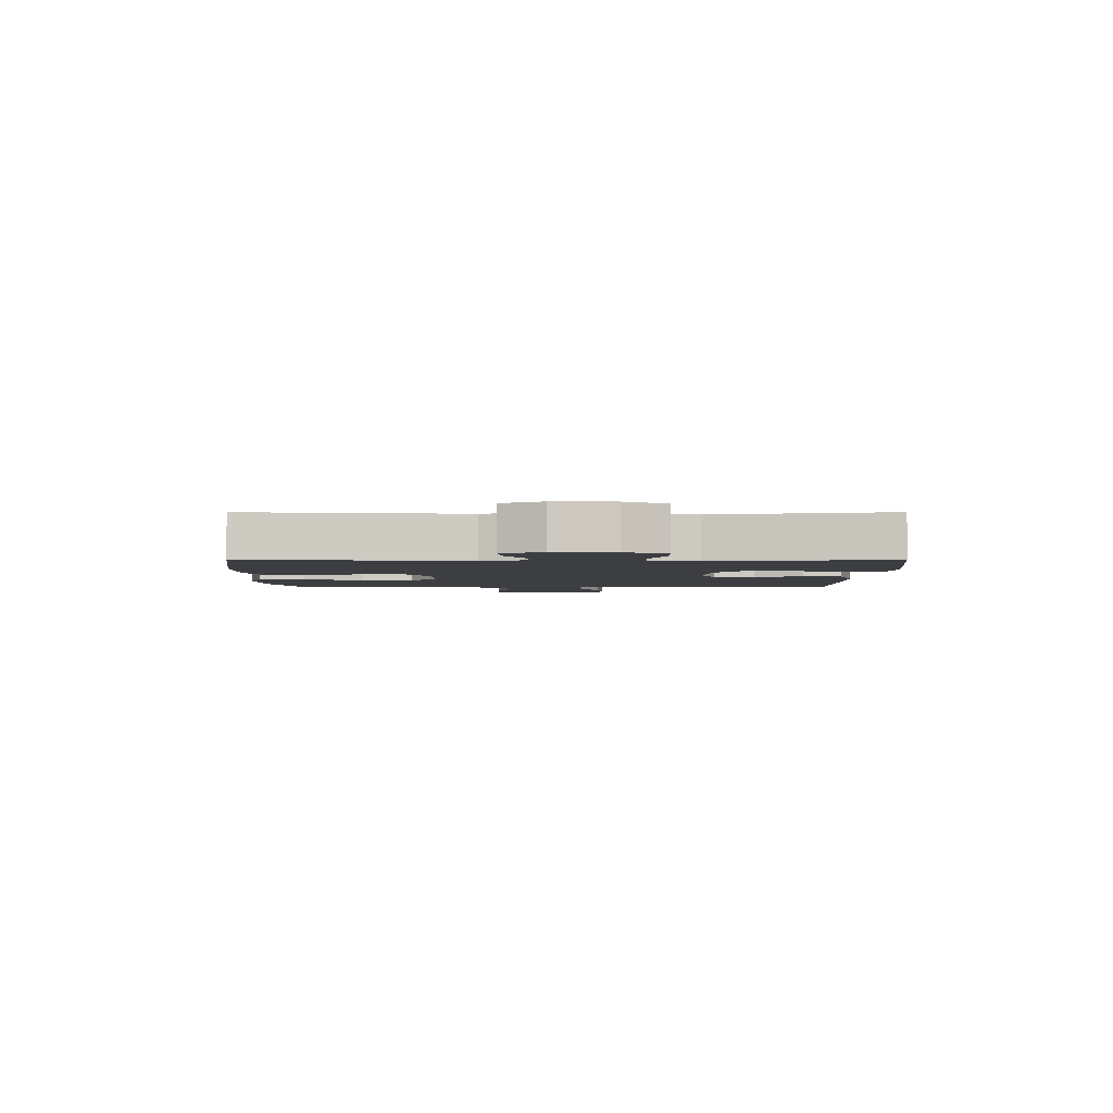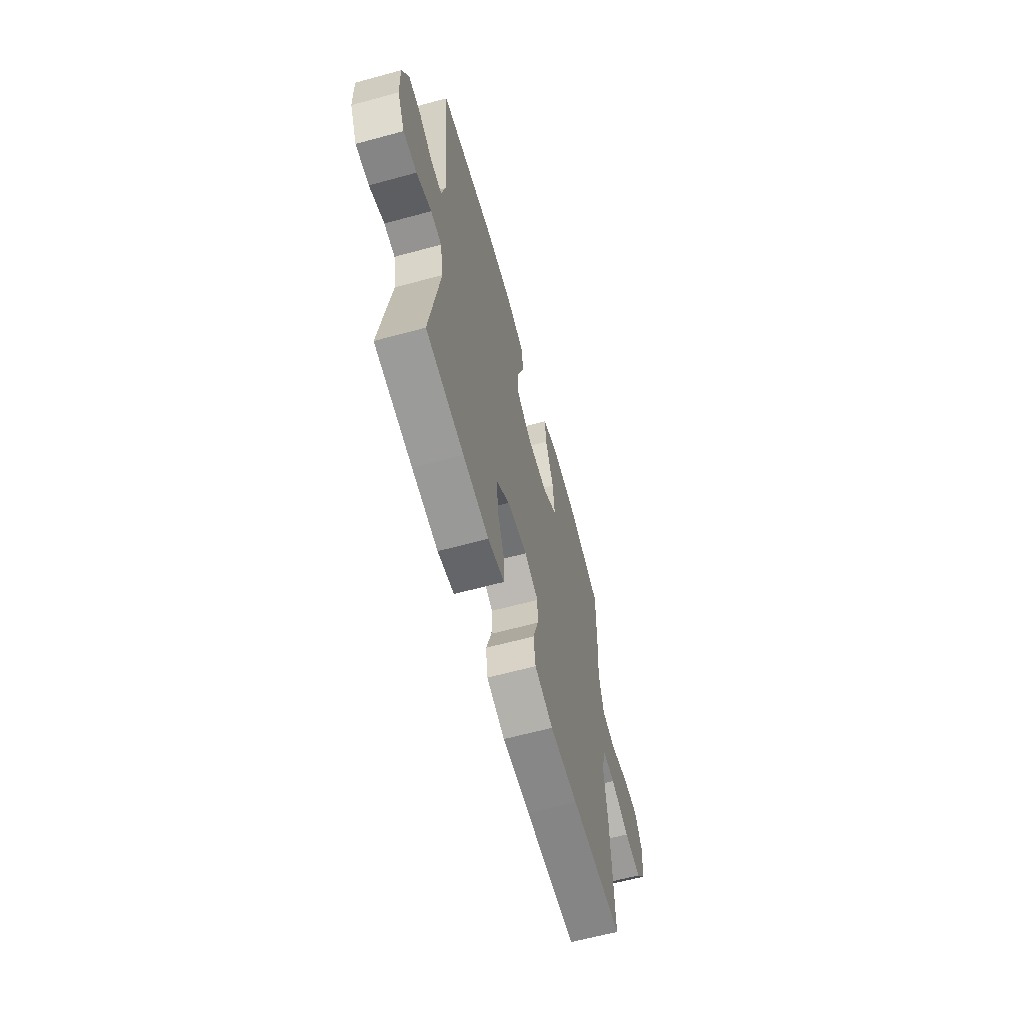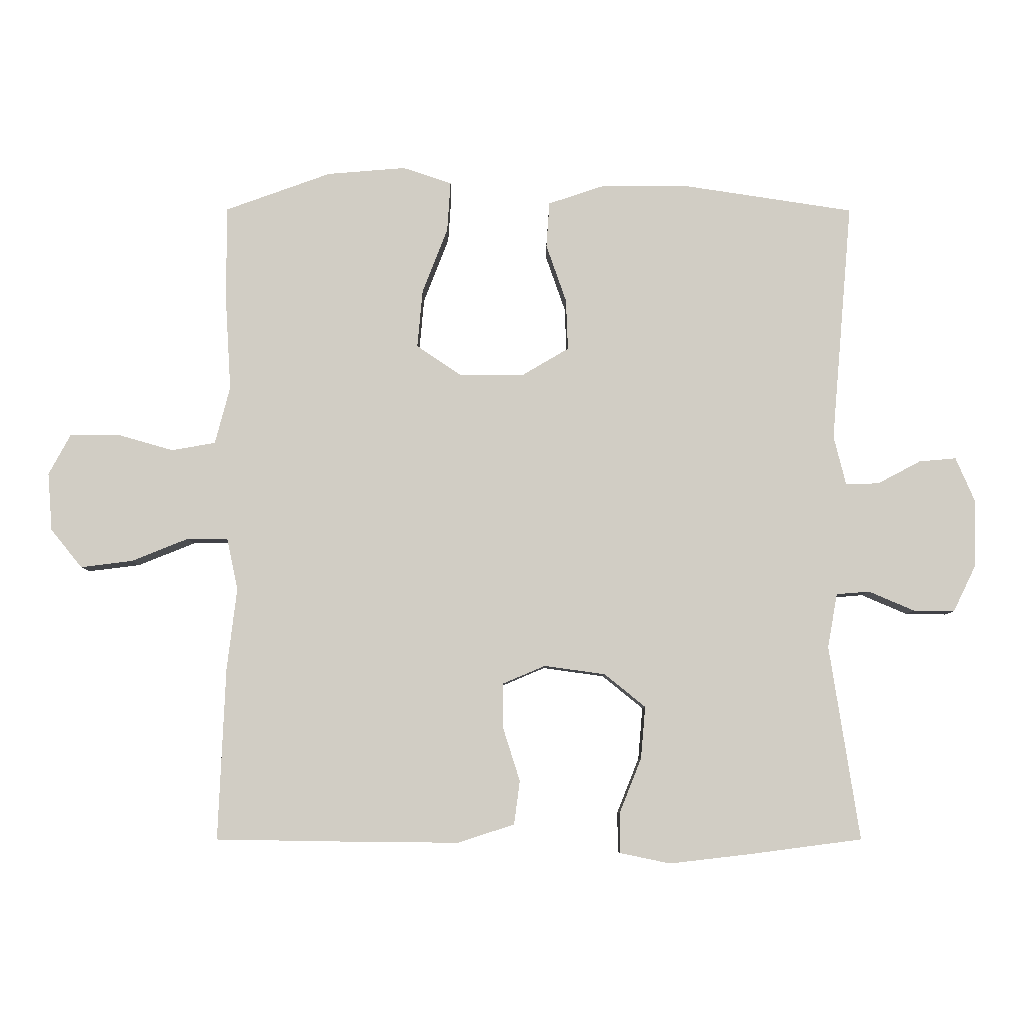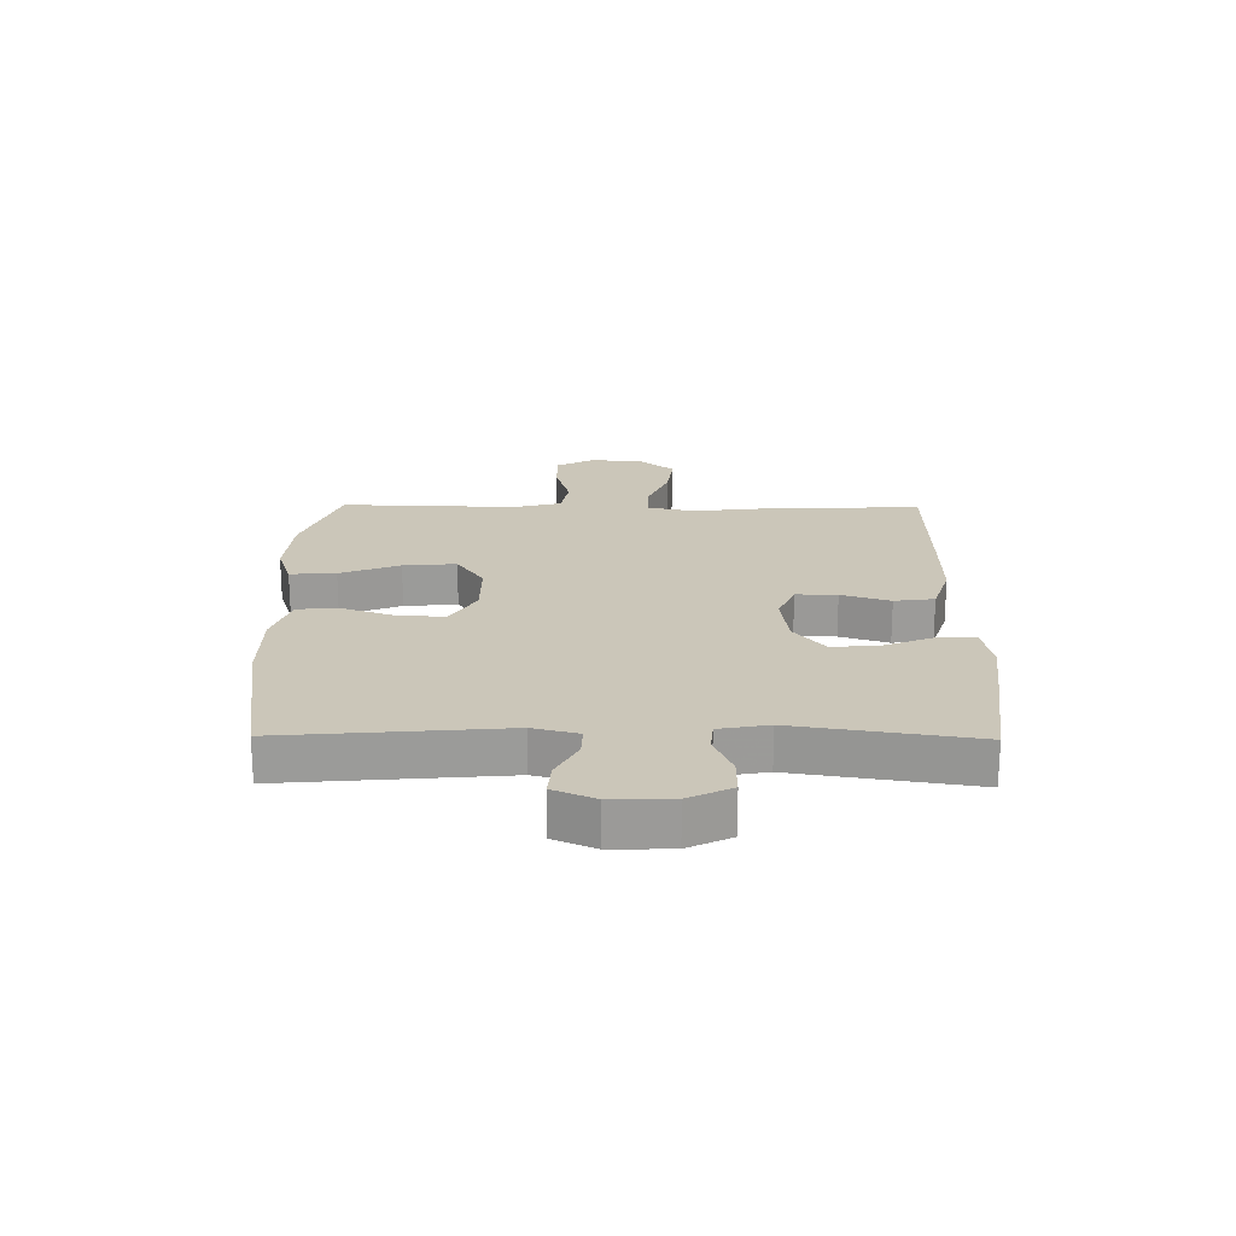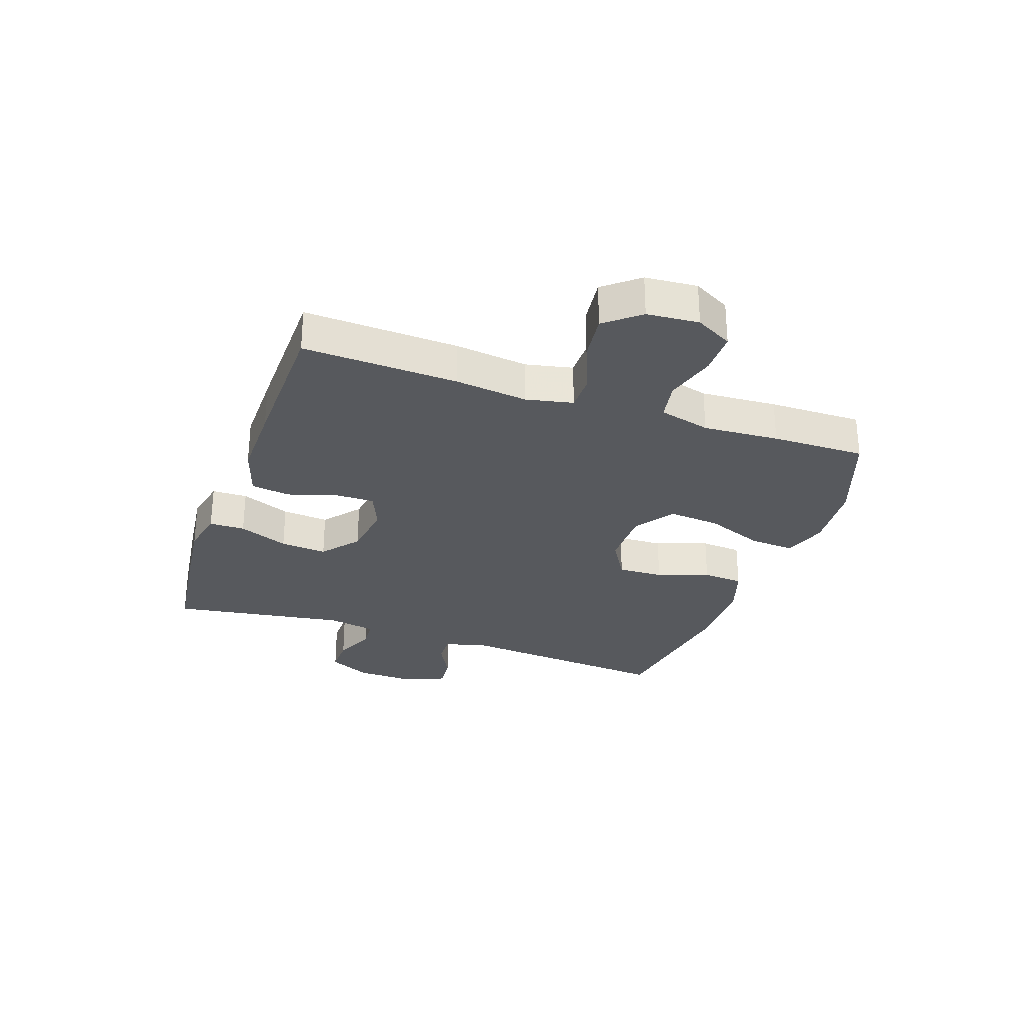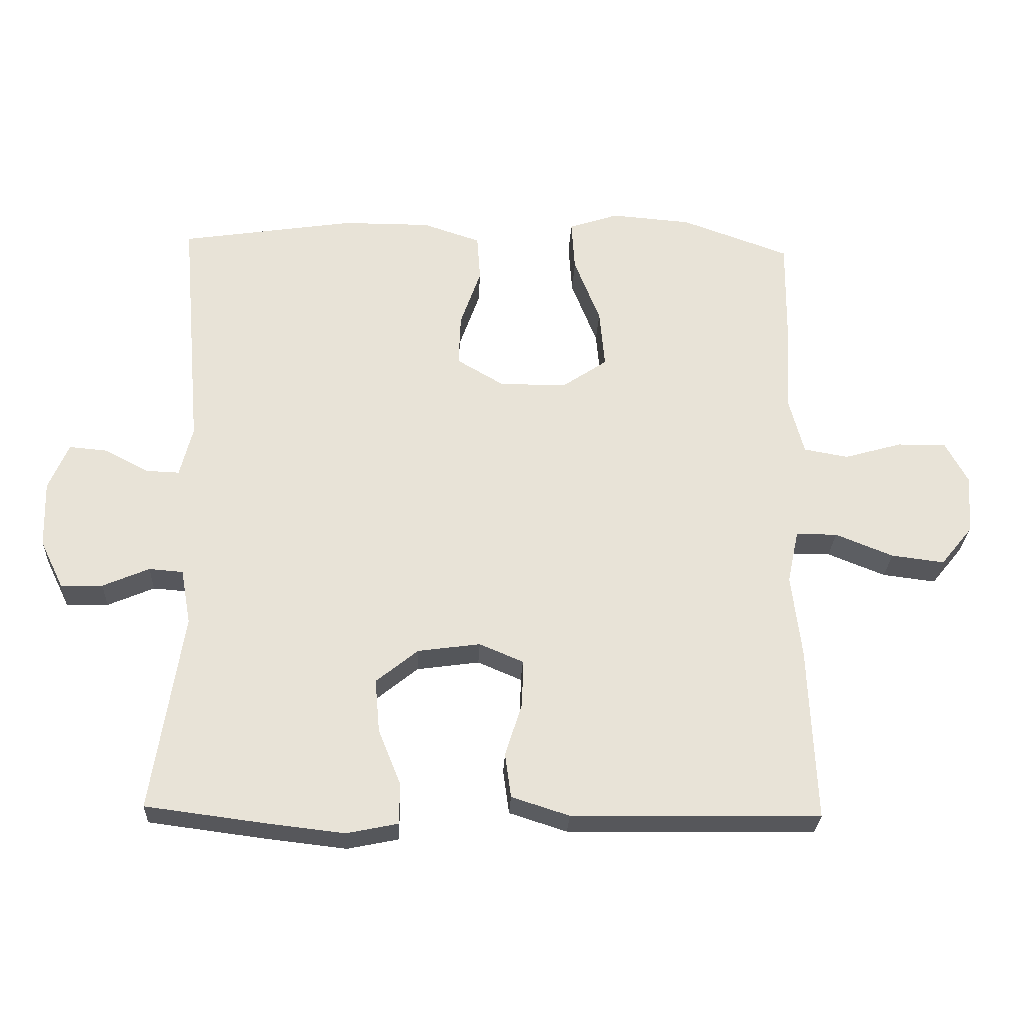
<metadata>
{"format":"obj","ext":"obj","renderer":"f3d","projection":"perspective","resolution":1024,"background":"white","views":[{"elev":-3.2,"azim":90.1,"up":"+Y"},{"elev":-62.7,"azim":105.4,"up":"+Z"},{"elev":-6.8,"azim":-0.3,"up":"+Z"},{"elev":20.8,"azim":90.7,"up":"+Y"},{"elev":-29.0,"azim":-109.2,"up":"+Y"},{"elev":-27.4,"azim":177.5,"up":"+Z"}]}
</metadata>
<code>
v -0.5 0.07 -0.5
v -0.489 0.07 -0.236
v -0.474 0.07 -0.111
v -0.491 0.07 -0.031
v -0.553 0.07 -0.031
v -0.64 0.07 -0.066
v -0.72 0.07 -0.076
v -0.768 0.07 -0.017
v -0.775 0.07 0.072
v -0.741 0.07 0.135
v -0.667 0.07 0.135
v -0.58 0.07 0.11
v -0.513 0.07 0.122
v -0.49 0.07 0.21
v -0.498 0.07 0.34
v -0.5 0.07 0.5
v -0.337 0.07 0.559
v -0.216 0.07 0.569
v -0.141 0.07 0.544
v -0.146 0.07 0.467
v -0.185 0.07 0.367
v -0.193 0.07 0.278
v -0.125 0.07 0.232
v -0.024 0.07 0.232
v 0.047 0.07 0.274
v 0.044 0.07 0.352
v 0.013 0.07 0.441
v 0.018 0.07 0.511
v 0.105 0.07 0.54
v 0.237 0.07 0.54
v 0.5 0.07 0.5
v 0.468 0.07 0.132
v 0.487 0.07 0.056
v 0.538 0.07 0.058
v 0.604 0.07 0.093
v 0.661 0.07 0.098
v 0.691 0.07 0.028
v 0.688 0.07 -0.073
v 0.653 0.07 -0.145
v 0.59 0.07 -0.144
v 0.52 0.07 -0.114
v 0.469 0.07 -0.118
v 0.454 0.07 -0.201
v 0.5 0.07 -0.5
v 0.324 0.07 -0.523
v 0.203 0.07 -0.537
v 0.126 0.07 -0.521
v 0.125 0.07 -0.46
v 0.159 0.07 -0.375
v 0.166 0.07 -0.295
v 0.103 0.07 -0.244
v 0.009 0.07 -0.231
v -0.057 0.07 -0.259
v -0.056 0.07 -0.328
v -0.03 0.07 -0.41
v -0.039 0.07 -0.477
v -0.126 0.07 -0.505
v -0.257 0.07 -0.504
v -0.5 0 -0.5
v -0.489 0 -0.236
v -0.474 0 -0.111
v -0.491 0 -0.031
v -0.553 0 -0.031
v -0.64 0 -0.066
v -0.72 0 -0.076
v -0.768 0 -0.017
v -0.775 0 0.072
v -0.741 0 0.135
v -0.667 0 0.135
v -0.58 0 0.11
v -0.513 0 0.122
v -0.49 0 0.21
v -0.498 0 0.34
v -0.5 0 0.5
v -0.337 0 0.559
v -0.216 0 0.569
v -0.141 0 0.544
v -0.146 0 0.467
v -0.185 0 0.367
v -0.193 0 0.278
v -0.125 0 0.232
v -0.024 0 0.232
v 0.047 0 0.274
v 0.044 0 0.352
v 0.013 0 0.441
v 0.018 0 0.511
v 0.105 0 0.54
v 0.237 0 0.54
v 0.5 0 0.5
v 0.468 0 0.132
v 0.487 0 0.056
v 0.538 0 0.058
v 0.604 0 0.093
v 0.661 0 0.098
v 0.691 0 0.028
v 0.688 0 -0.073
v 0.653 0 -0.145
v 0.59 0 -0.144
v 0.52 0 -0.114
v 0.469 0 -0.118
v 0.454 0 -0.201
v 0.5 0 -0.5
v 0.324 0 -0.523
v 0.203 0 -0.537
v 0.126 0 -0.521
v 0.125 0 -0.46
v 0.159 0 -0.375
v 0.166 0 -0.295
v 0.103 0 -0.244
v 0.009 0 -0.231
v -0.057 0 -0.259
v -0.056 0 -0.328
v -0.03 0 -0.41
v -0.039 0 -0.477
v -0.126 0 -0.505
v -0.257 0 -0.504
f 54 55 56 57
f 53 54 57 58
f 46 47 48 49
f 46 49 50
f 43 44 45 46
f 42 43 46 50
f 38 39 40 41
f 38 41 42
f 37 38 42
f 34 35 36 37
f 33 34 37 42
f 32 33 42 50
f 26 27 28 29
f 25 26 29 30
f 18 19 20 21
f 18 21 22
f 17 18 22
f 14 15 16 17
f 13 14 17 22
f 9 10 11 12
f 9 12 13
f 8 9 13
f 5 6 7 8
f 4 5 8 13
f 3 4 13 22
f 53 58 1 2
f 52 53 2 3
f 51 52 3 22
f 50 51 22 23
f 32 50 23 24
f 25 30 31 32
f 24 25 32
f 115 114 113 112
f 116 115 112 111
f 107 106 105 104
f 108 107 104
f 104 103 102 101
f 108 104 101 100
f 99 98 97 96
f 100 99 96
f 100 96 95
f 95 94 93 92
f 100 95 92 91
f 108 100 91 90
f 87 86 85 84
f 88 87 84 83
f 79 78 77 76
f 80 79 76
f 80 76 75
f 75 74 73 72
f 80 75 72 71
f 70 69 68 67
f 71 70 67
f 71 67 66
f 66 65 64 63
f 71 66 63 62
f 80 71 62 61
f 60 59 116 111
f 61 60 111 110
f 80 61 110 109
f 81 80 109 108
f 82 81 108 90
f 90 89 88 83
f 90 83 82
f 1 59 60 2
f 2 60 61 3
f 3 61 62 4
f 4 62 63 5
f 5 63 64 6
f 6 64 65 7
f 7 65 66 8
f 8 66 67 9
f 9 67 68 10
f 10 68 69 11
f 11 69 70 12
f 12 70 71 13
f 13 71 72 14
f 14 72 73 15
f 15 73 74 16
f 16 74 75 17
f 17 75 76 18
f 18 76 77 19
f 19 77 78 20
f 20 78 79 21
f 21 79 80 22
f 22 80 81 23
f 23 81 82 24
f 24 82 83 25
f 25 83 84 26
f 26 84 85 27
f 27 85 86 28
f 28 86 87 29
f 29 87 88 30
f 30 88 89 31
f 31 89 90 32
f 32 90 91 33
f 33 91 92 34
f 34 92 93 35
f 35 93 94 36
f 36 94 95 37
f 37 95 96 38
f 38 96 97 39
f 39 97 98 40
f 40 98 99 41
f 41 99 100 42
f 42 100 101 43
f 43 101 102 44
f 44 102 103 45
f 45 103 104 46
f 46 104 105 47
f 47 105 106 48
f 48 106 107 49
f 49 107 108 50
f 50 108 109 51
f 51 109 110 52
f 52 110 111 53
f 53 111 112 54
f 54 112 113 55
f 55 113 114 56
f 56 114 115 57
f 57 115 116 58
f 58 116 59 1

</code>
